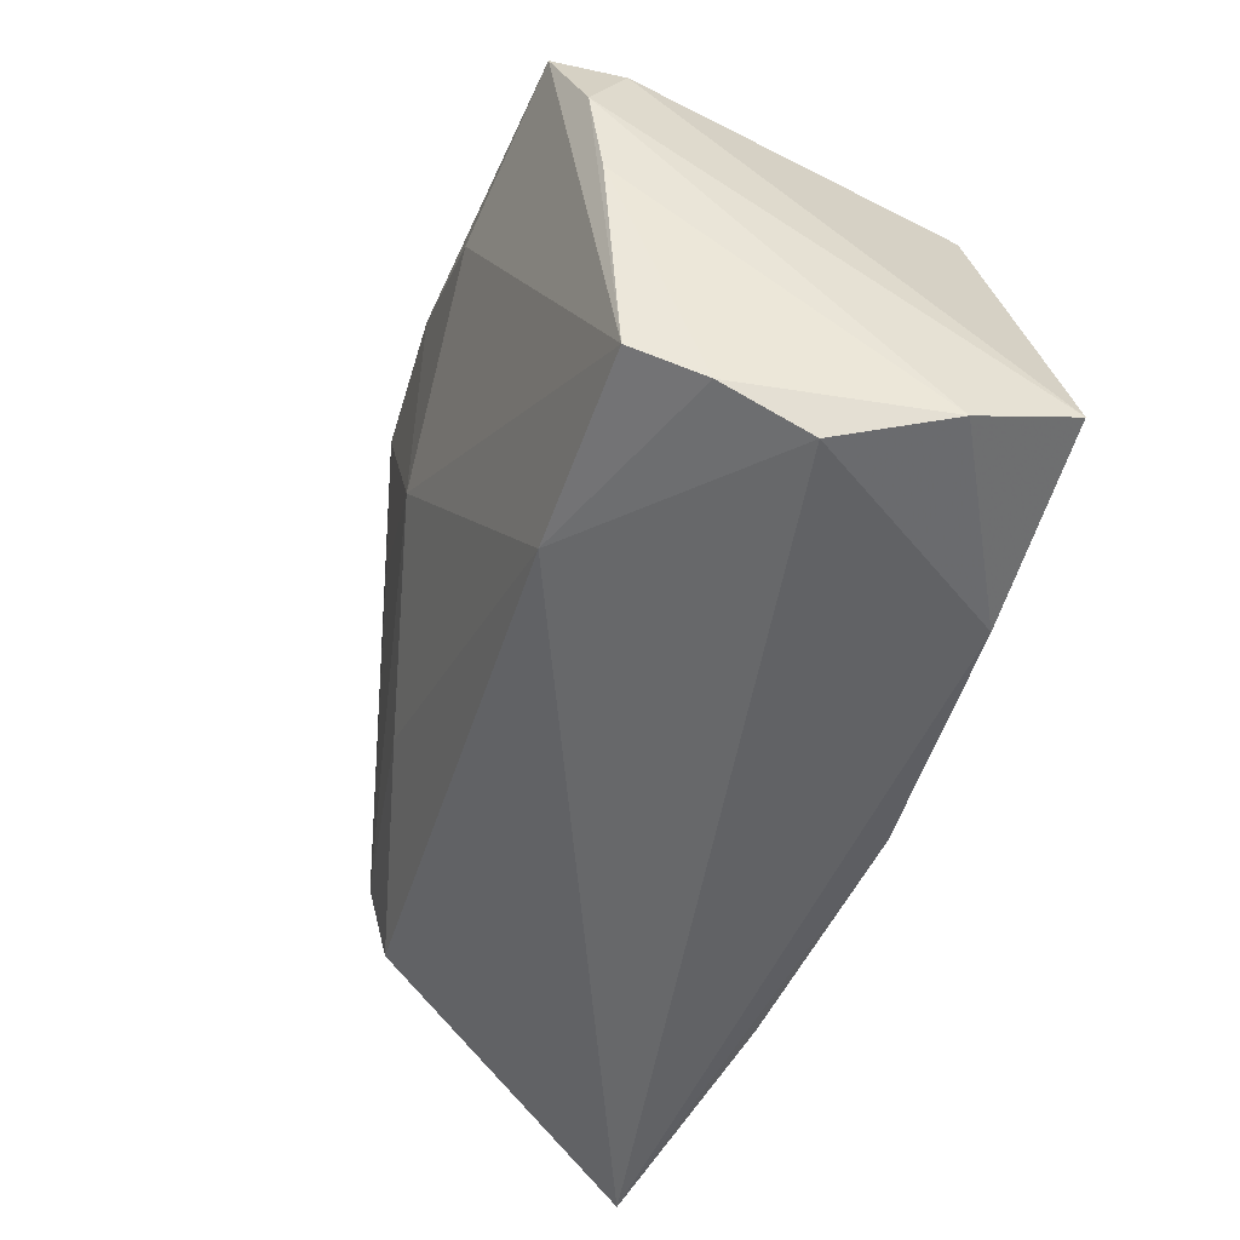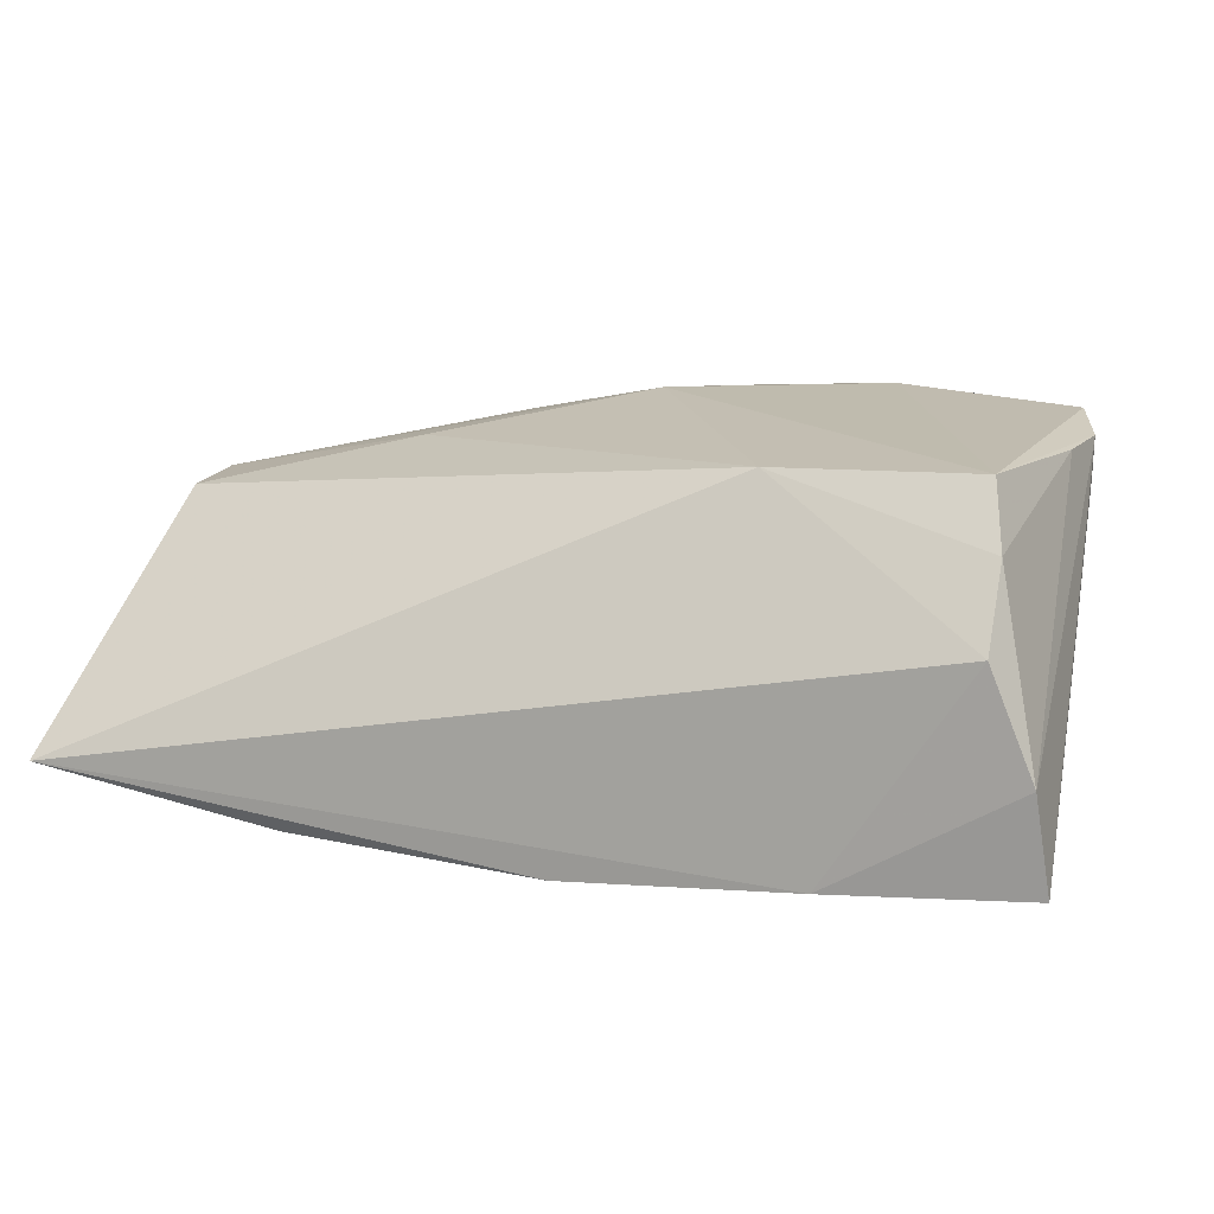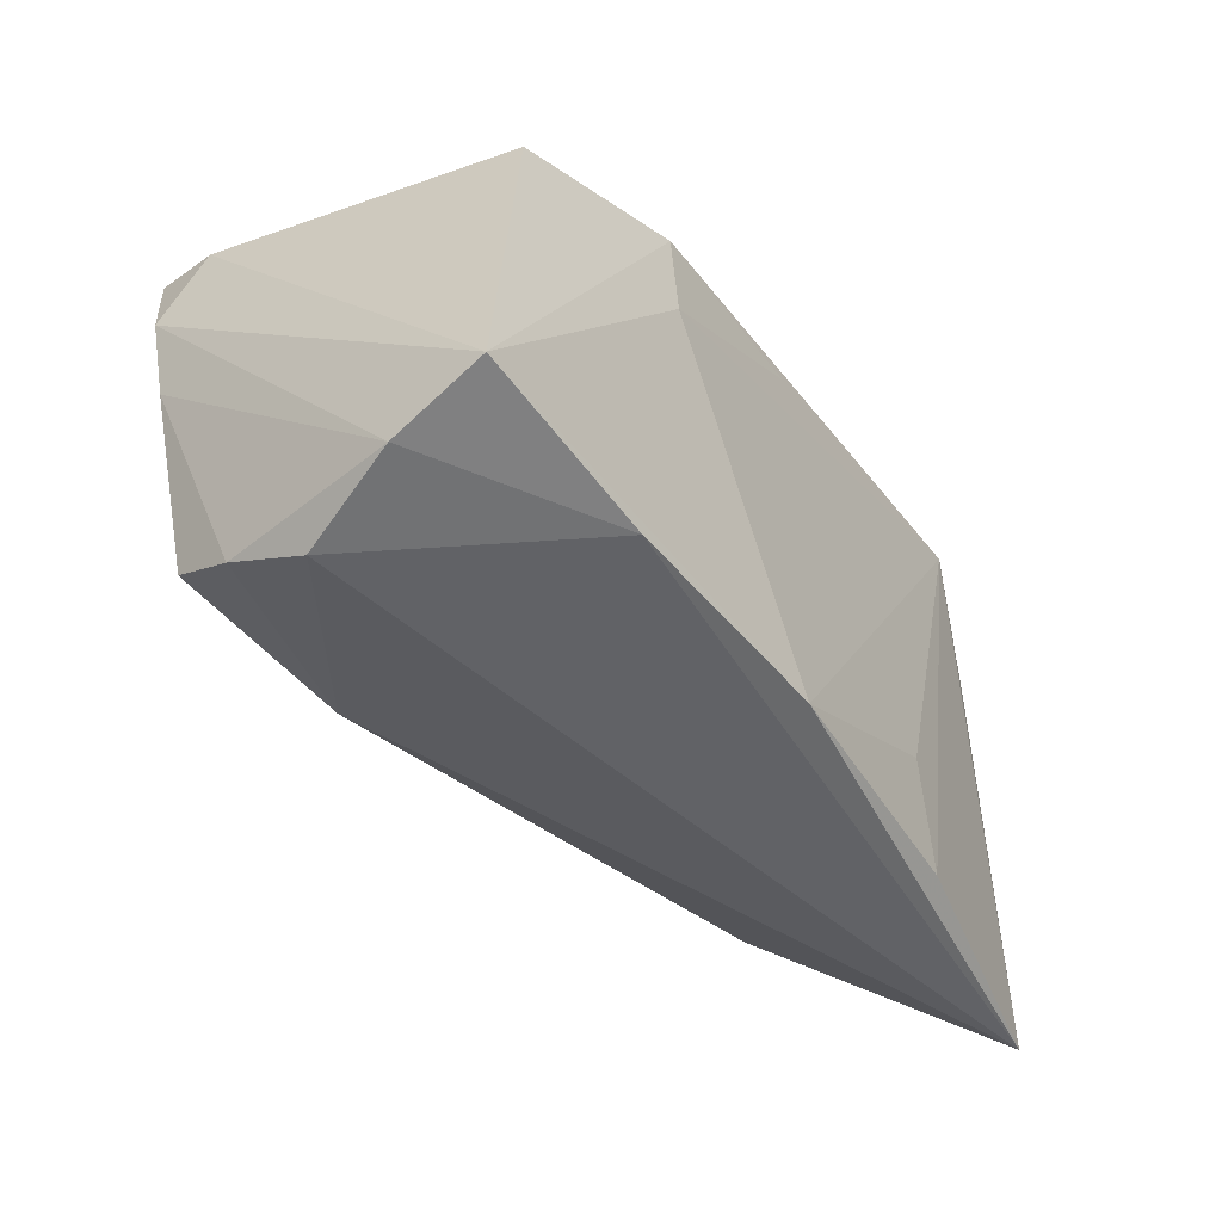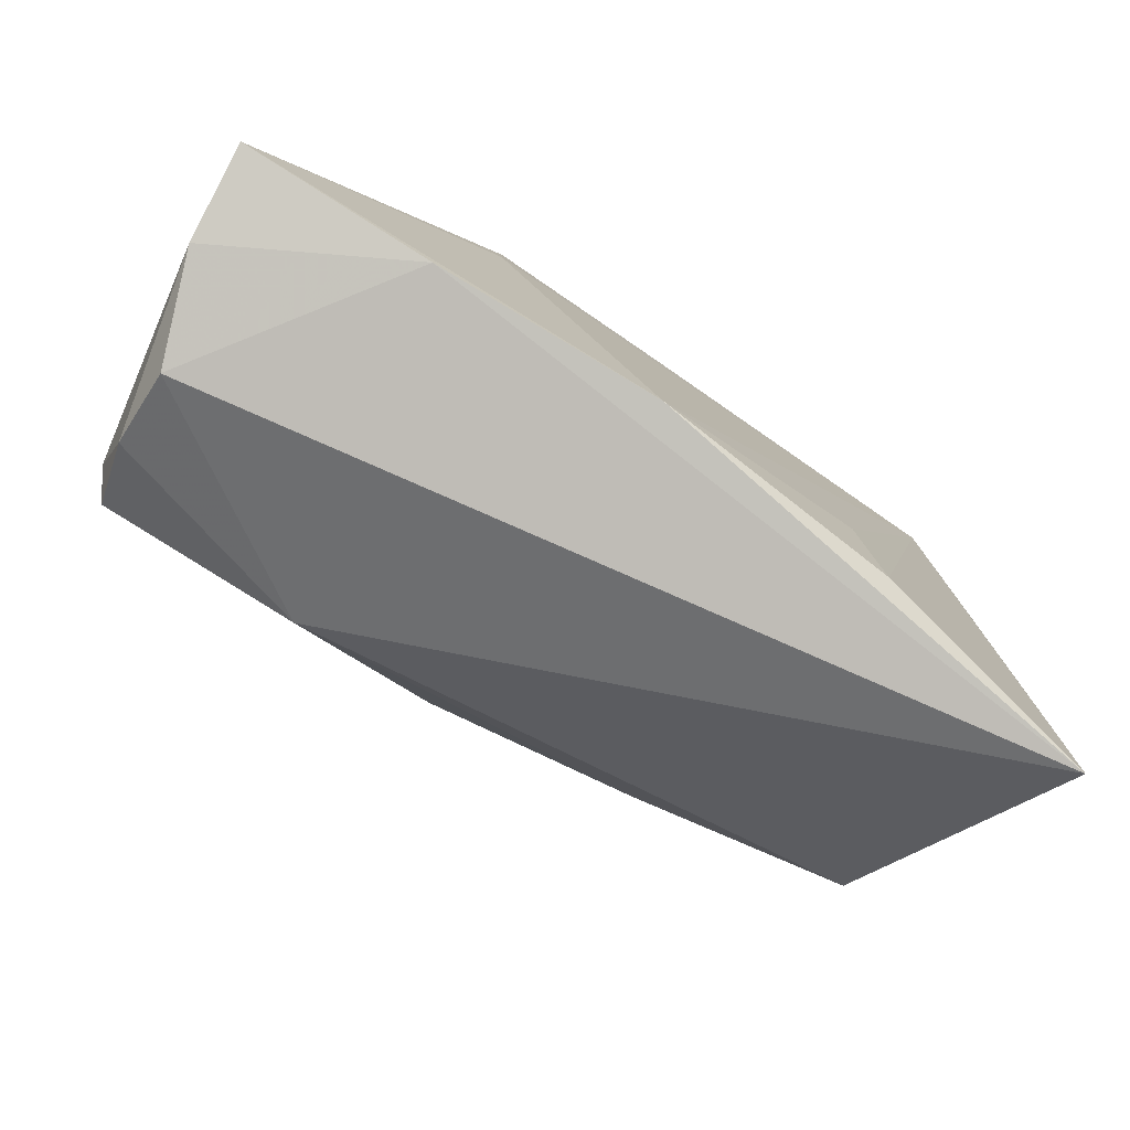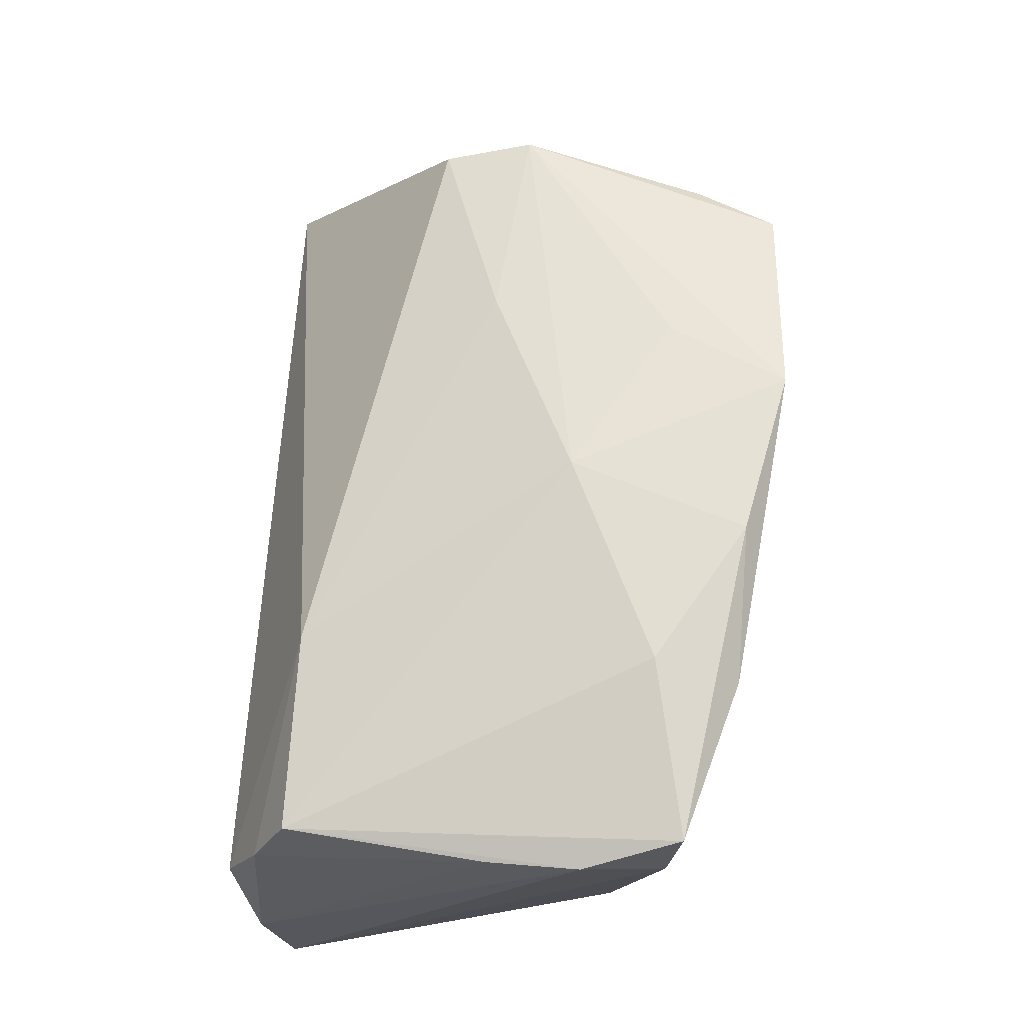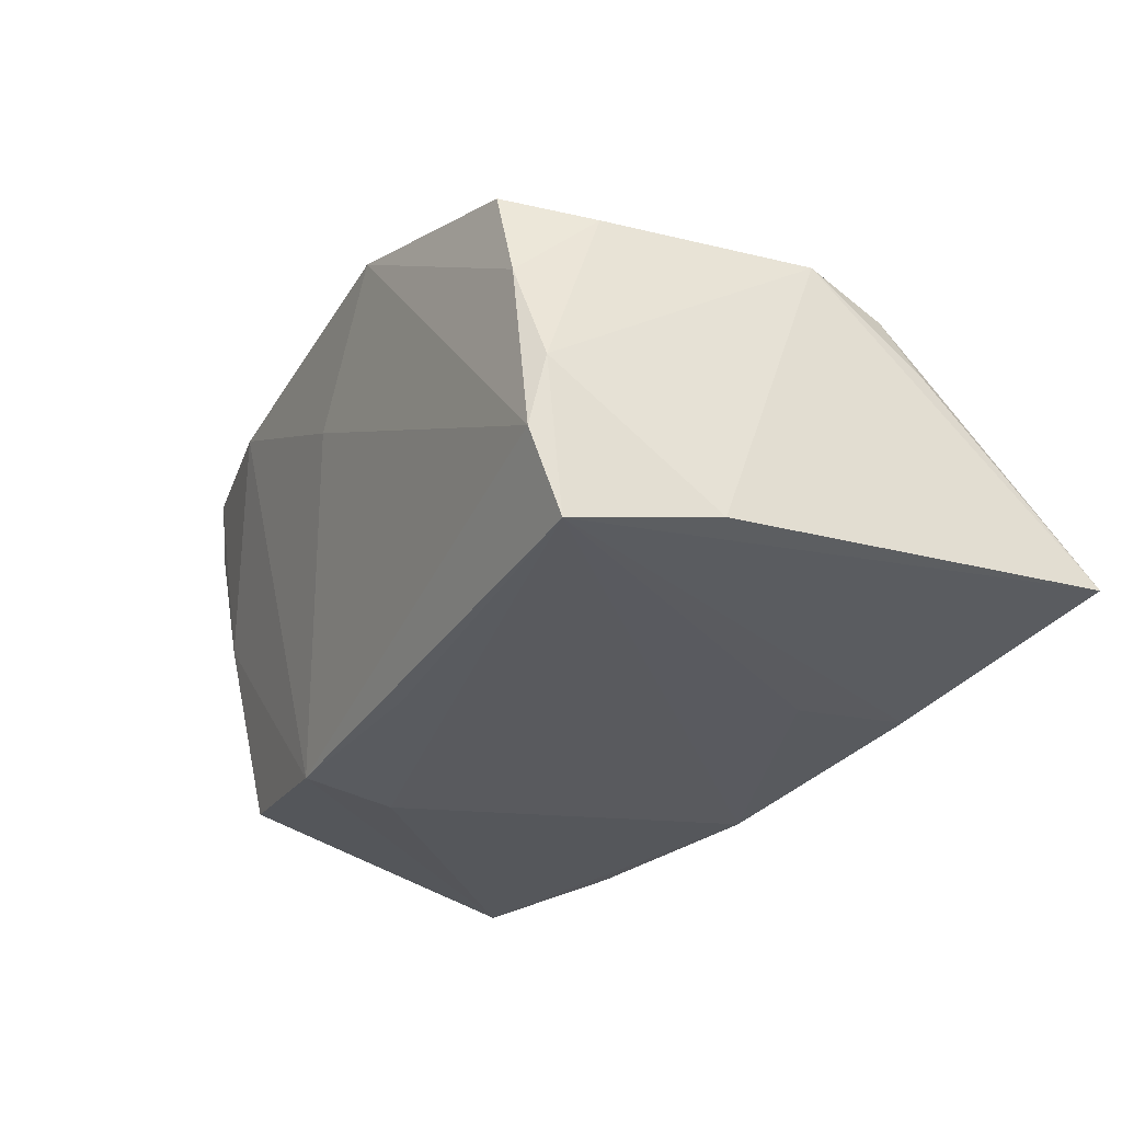
<metadata>
{"format":"obj","ext":"obj","renderer":"f3d","projection":"perspective","resolution":1024,"background":"white","views":[{"elev":-51.6,"azim":73.2,"up":"+Y"},{"elev":2.5,"azim":19.3,"up":"+Z"},{"elev":-44.1,"azim":125.9,"up":"+Y"},{"elev":-76.3,"azim":148.8,"up":"+Y"},{"elev":65.8,"azim":92.3,"up":"+Z"},{"elev":-26.9,"azim":-125.8,"up":"+Z"}]}
</metadata>
<code>
v -0.0436 0.02952 -0.01847
v -0.04953 -0.01026 0.01613
v -0.02412 -0.002536 0.02178
v -0.05719 -0.03321 -0.01389
v -0.01877 0.01984 0.02567
v 0.02857 -0.02991 -0.02414
v 0.0464 -0.03321 -0.0007695
v 0.04738 0.02193 0.02485
v -0.05259 -0.01292 0.008521
v 0.02646 0.01821 0.02784
v -0.002337 0.02206 -0.02178
v 0.003275 0.031 0.01273
v -0.04229 0.03284 -0.008502
v -0.0106 0.03399 0.02804
v -0.04283 0.024 0.01974
v 0.009675 0.02892 0.02849
v 0.02177 0.008486 -0.02423
v -0.02864 -0.03018 -0.02059
v 0.0448 0.01994 0.002241
v 0.001397 0.007804 0.0273
v 0.02179 -0.02447 0.0175
v -0.04054 0.03369 0.01081
v 0.05052 -0.03025 -0.0132
v 0.001366 -0.0302 -0.02423
v -0.03708 0.03352 0.02194
v 0.02783 0.02838 0.024
v 0.04859 0.02041 0.01684
v 0.04557 -0.02486 0.01665
v 0.04936 -0.0007961 0.01956
v -0.05075 0.0008716 0.01847
v 0.04692 -0.02891 0.008807
v -0.04364 0.03149 -0.0002845
v 0.04285 0.01543 -0.02037
v 0.02149 0.02073 -0.02323
v -0.04984 0.01378 -0.01622
v 0.05025 0.01037 0.02136
v 0.05131 -0.02688 -0.02423
v -0.02562 -0.01675 -0.02128
f 4 1 18
f 18 24 4
f 34 33 37
f 34 19 33
f 20 16 14
f 1 24 38
f 38 18 1
f 24 18 38
f 6 24 37
f 4 24 6
f 6 7 4
f 17 24 1
f 37 24 17
f 17 34 37
f 19 34 26
f 26 8 19
f 14 16 26
f 16 8 26
f 14 25 30
f 30 25 15
f 15 32 30
f 4 9 30
f 21 31 28
f 4 7 21
f 7 31 21
f 28 20 21
f 23 6 37
f 7 6 23
f 23 31 7
f 15 25 22
f 22 32 15
f 22 25 14
f 16 20 10
f 10 8 16
f 10 20 28
f 28 8 10
f 36 8 28
f 36 23 37
f 1 34 11
f 11 17 1
f 34 17 11
f 12 26 34
f 14 26 12
f 5 20 14
f 14 30 5
f 5 30 20
f 2 30 9
f 4 21 2
f 2 9 4
f 1 32 13
f 32 22 13
f 13 34 1
f 13 12 34
f 13 22 14
f 14 12 13
f 31 23 29
f 23 36 29
f 28 31 29
f 29 36 28
f 37 33 27
f 27 36 37
f 33 19 27
f 19 8 27
f 8 36 27
f 35 30 32
f 35 32 1
f 4 30 35
f 35 1 4
f 3 21 20
f 3 2 21
f 20 30 3
f 30 2 3

</code>
